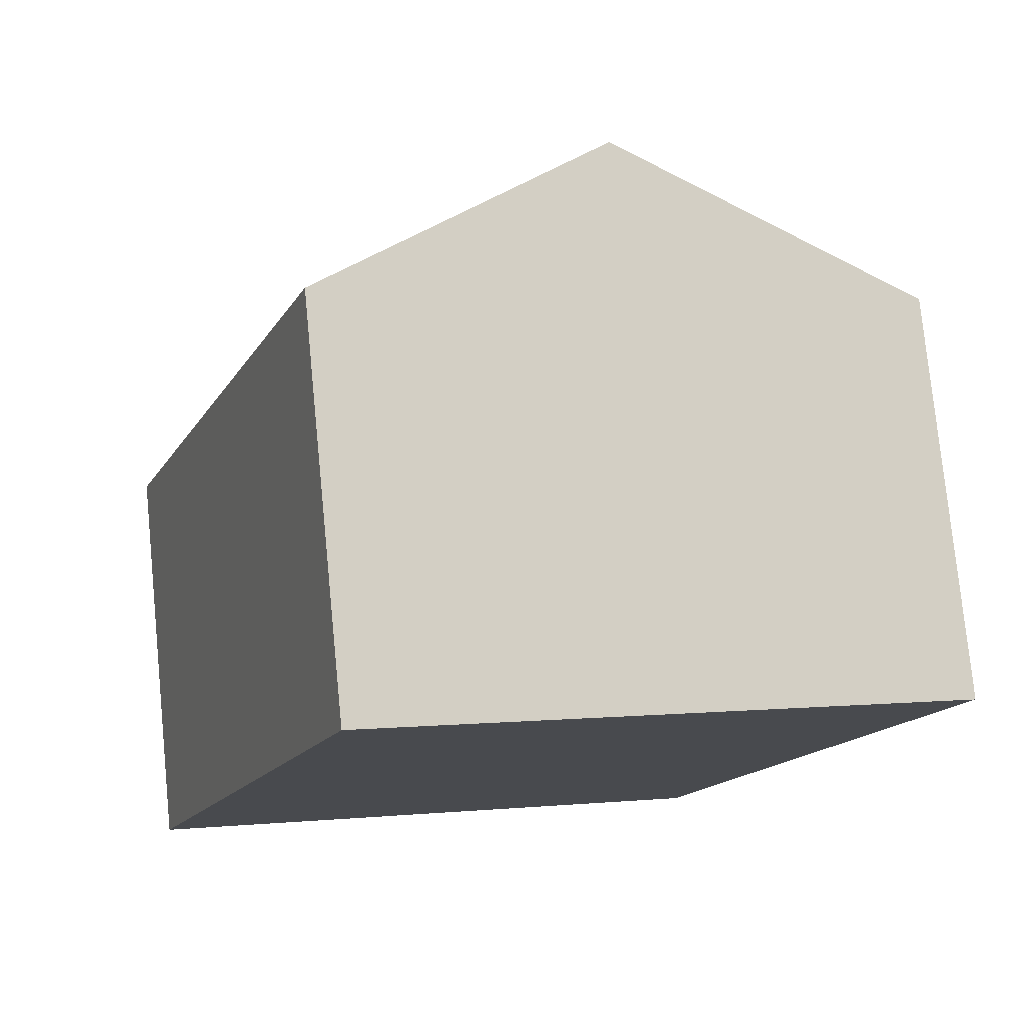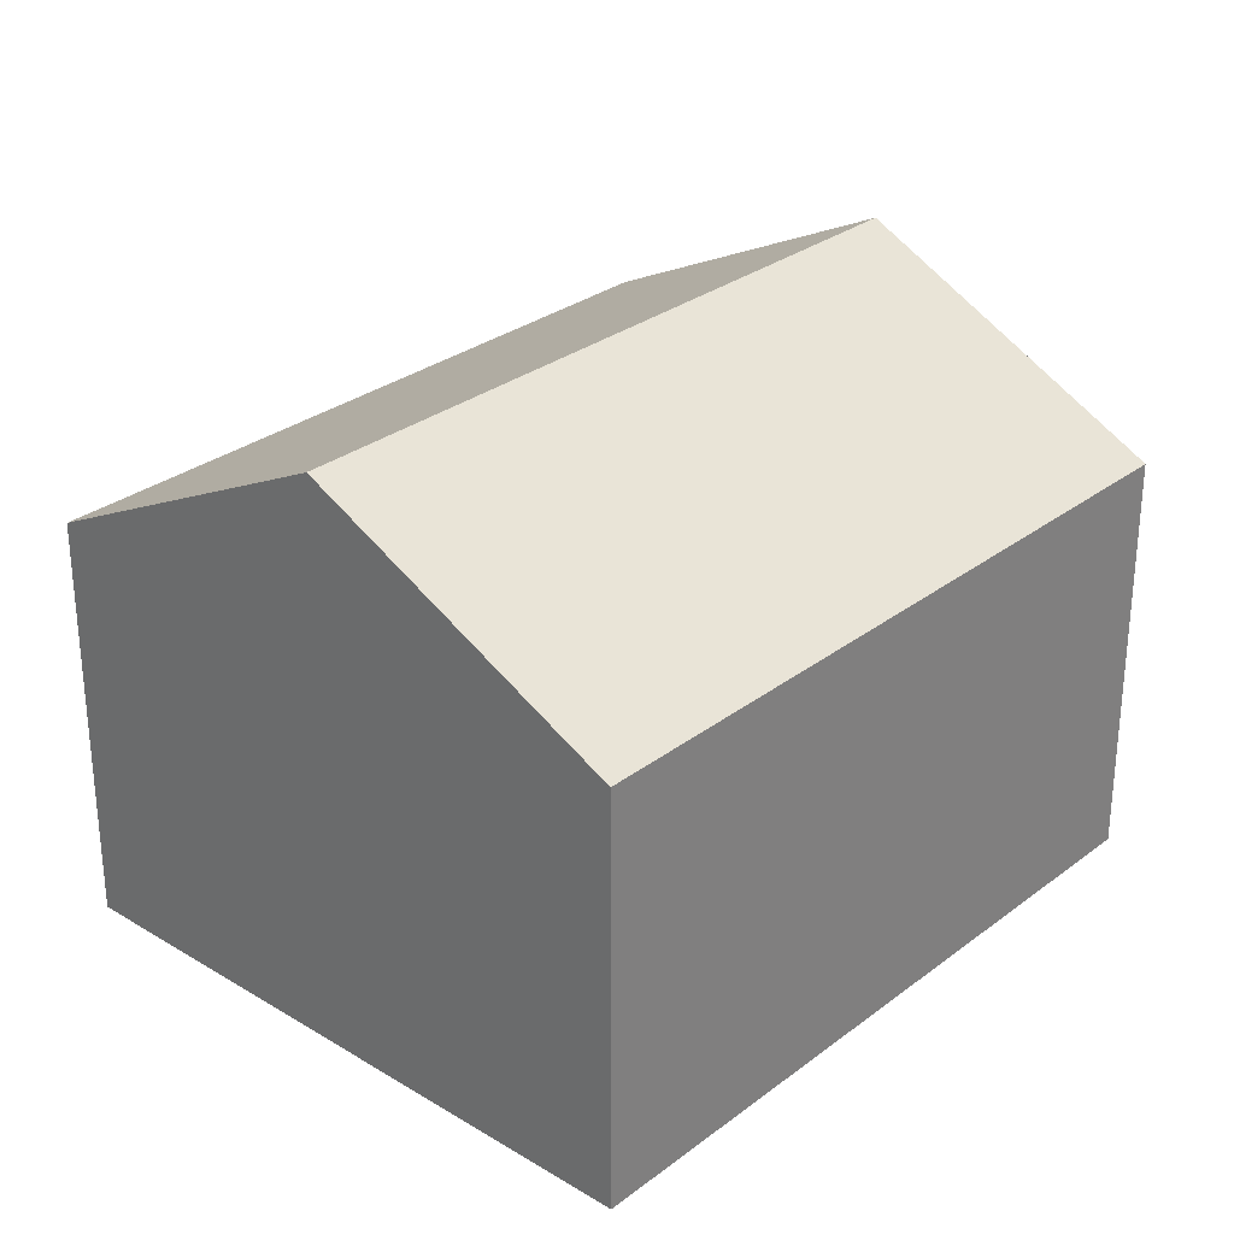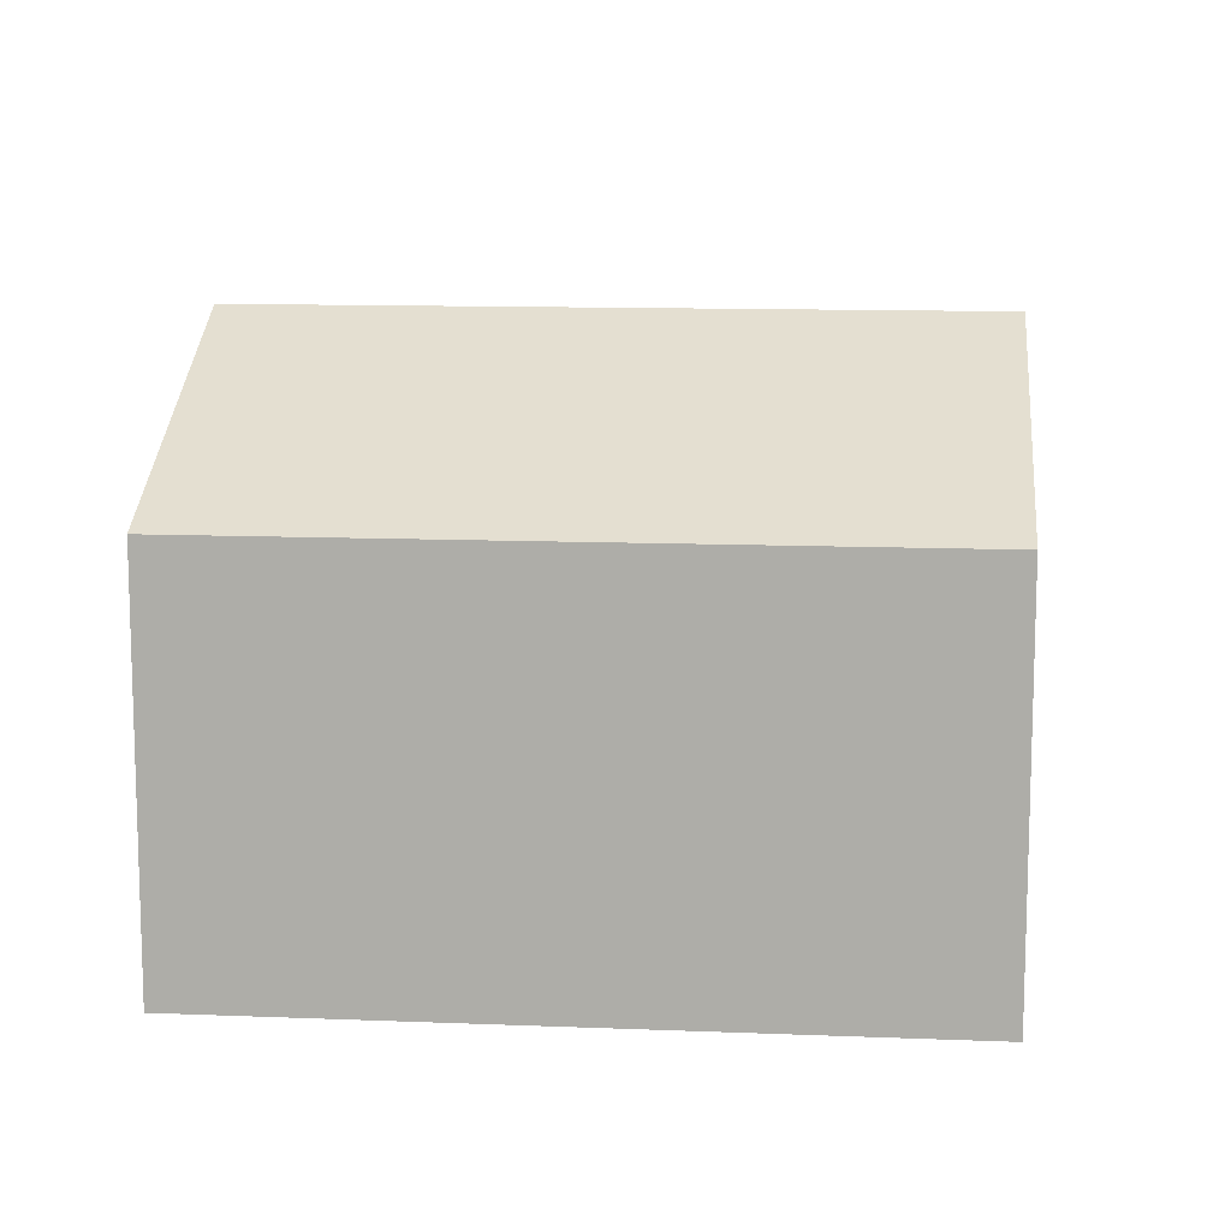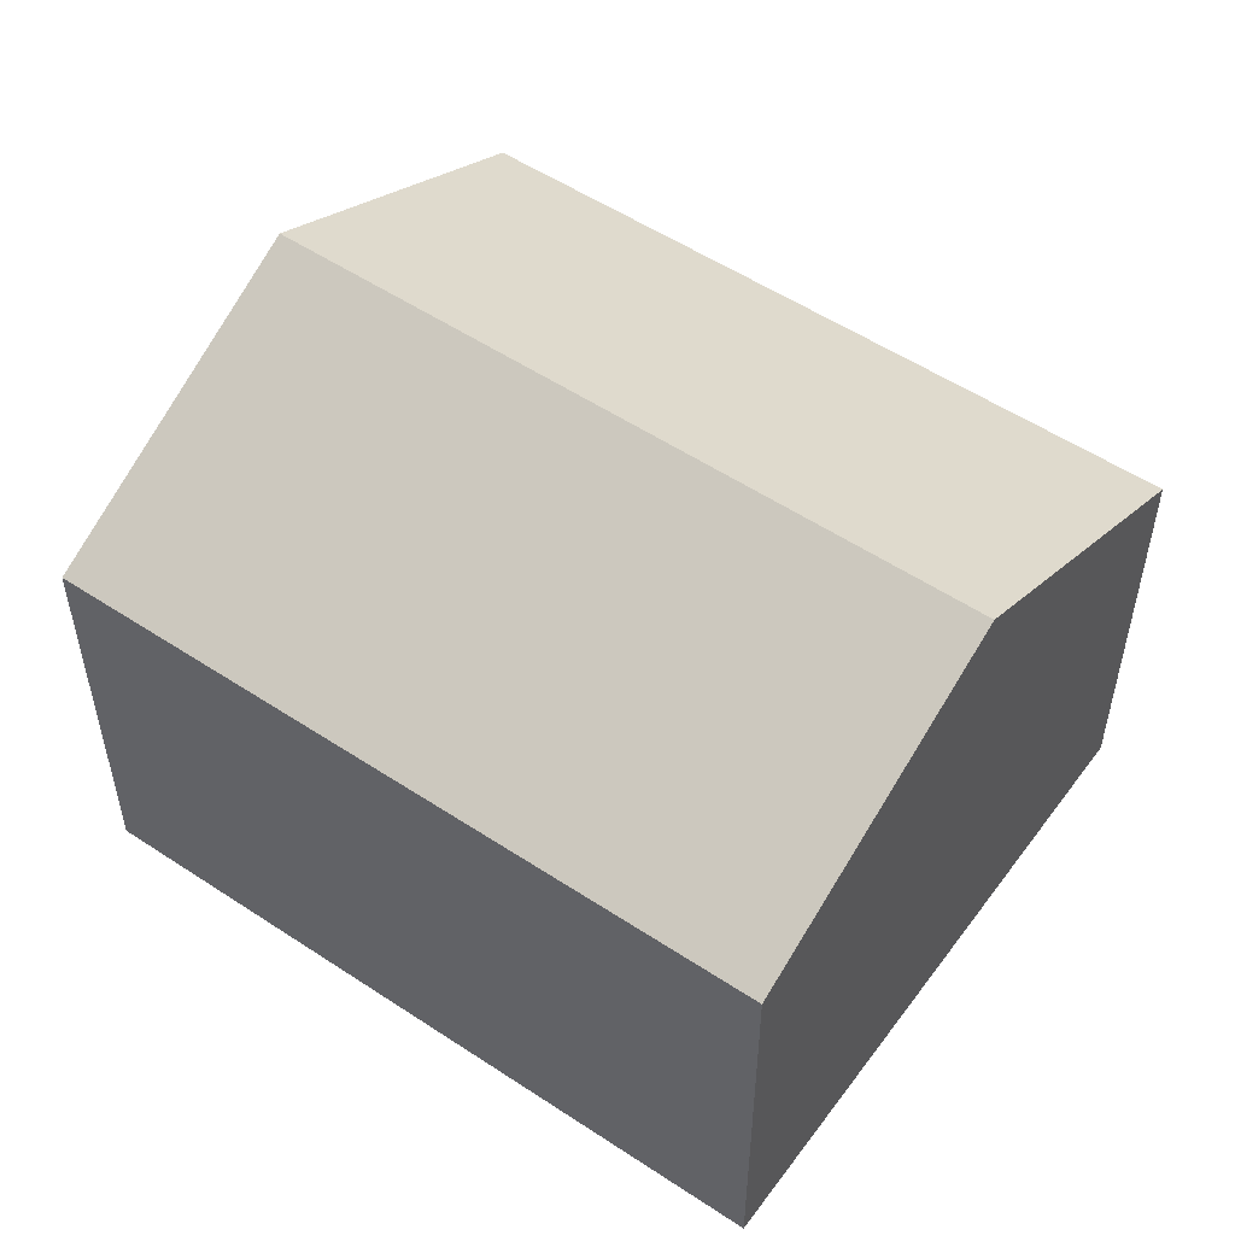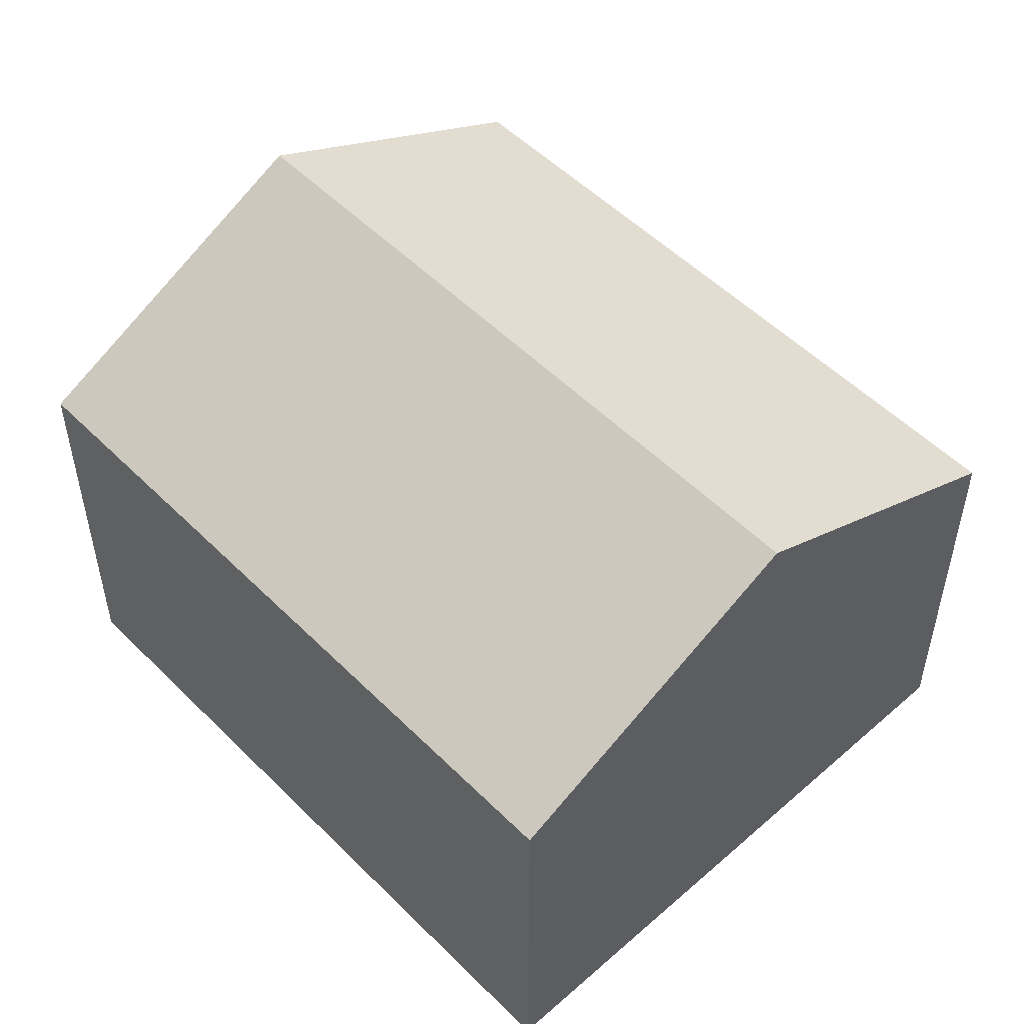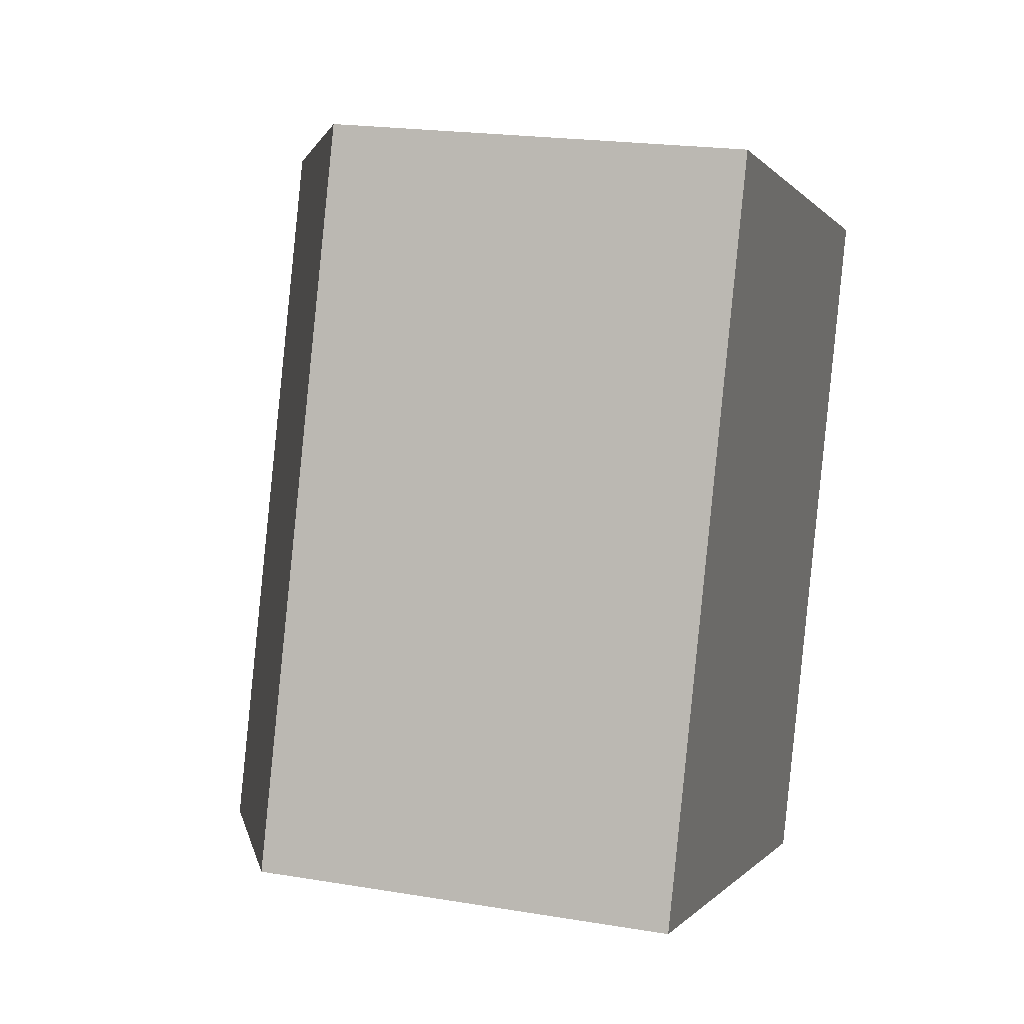
<metadata>
{"format":"obj","ext":"obj","renderer":"f3d","projection":"perspective","resolution":1024,"background":"white","views":[{"elev":77.3,"azim":-5.6,"up":"+Z"},{"elev":29.3,"azim":61.7,"up":"+Y"},{"elev":11.8,"azim":-64.8,"up":"+Y"},{"elev":53.3,"azim":145.1,"up":"+Y"},{"elev":52.5,"azim":-23.5,"up":"+Y"},{"elev":20.4,"azim":-73.0,"up":"+Z"}]}
</metadata>
<code>
v  7.594 5.165 -2.689
v  6.909 7.118 7.331
v  10.72 5.152 5.959
v  3.806 7.118 -1.348
v  3.111 5.156 8.699
v  0 5.156 3.157e-16
v  0 0 0
v  3.111 -5.327e-16 8.699
v  6.909 -4.489e-16 7.331
v  10.72 -3.649e-16 5.959
v  7.594 1.647e-16 -2.689
v  3.806 8.254e-17 -1.348
g defaultobject
f 1 2 3
f 2 1 4
f 4 5 2
f 5 4 6
f 7 5 6
f 5 7 8
f 8 2 5
f 2 8 3
f 3 8 9
f 3 9 10
f 3 11 1
f 11 3 10
f 4 7 6
f 7 4 1
f 7 1 12
f 12 1 11
f 9 11 10
f 11 9 8
f 11 8 7
f 11 7 12

</code>
